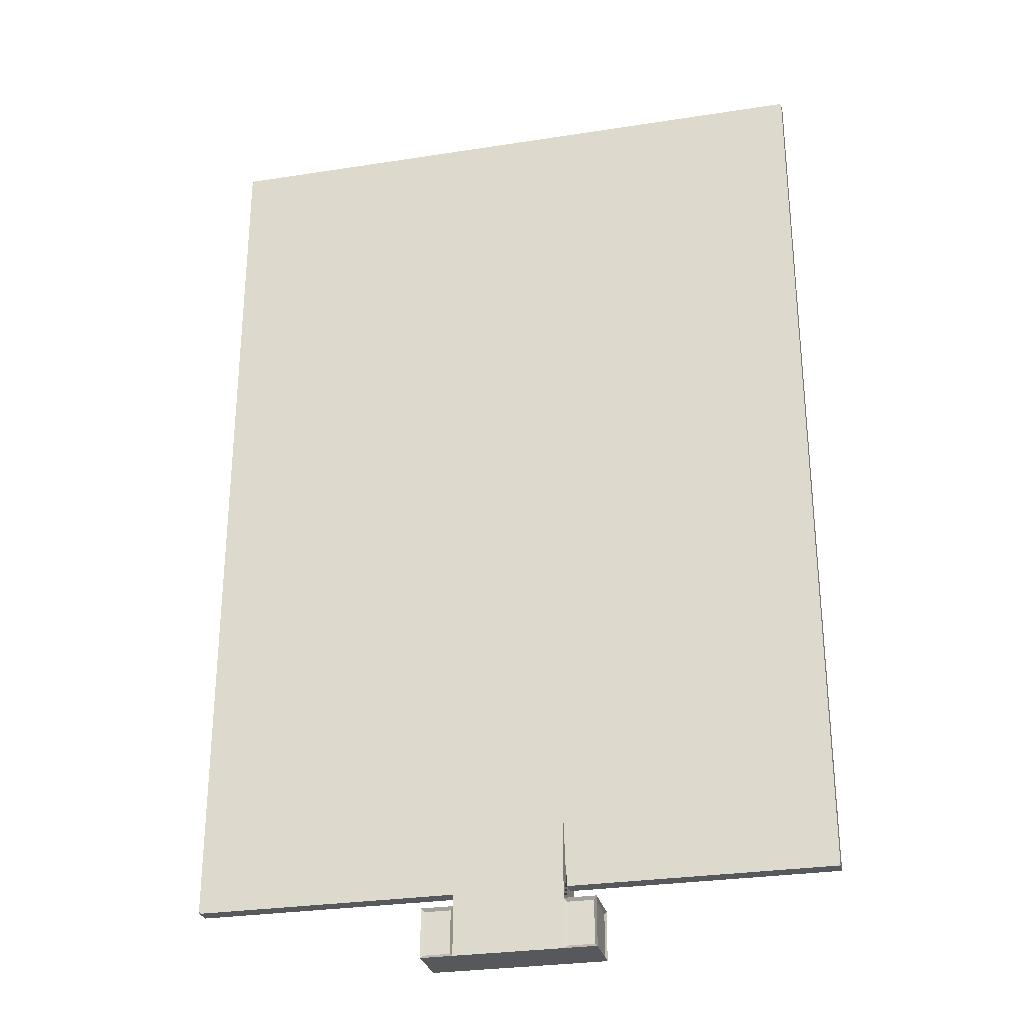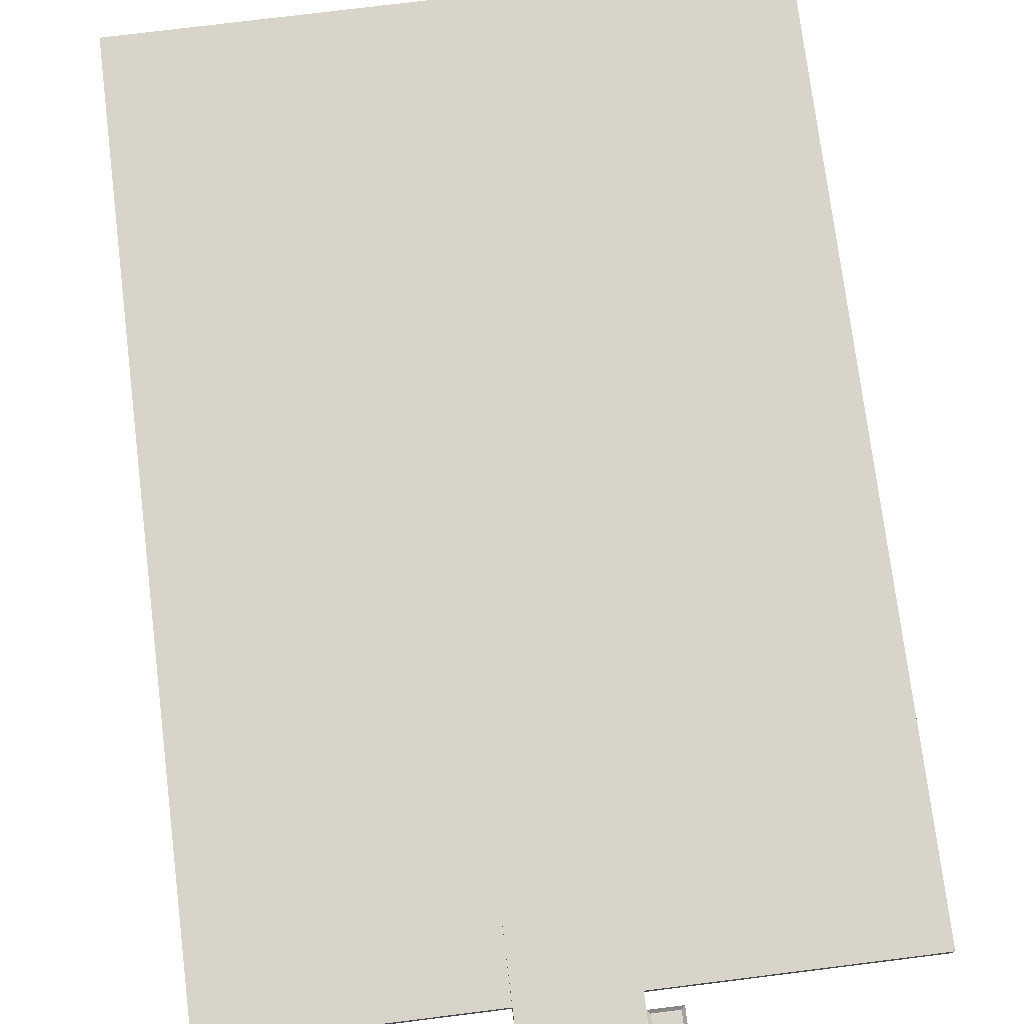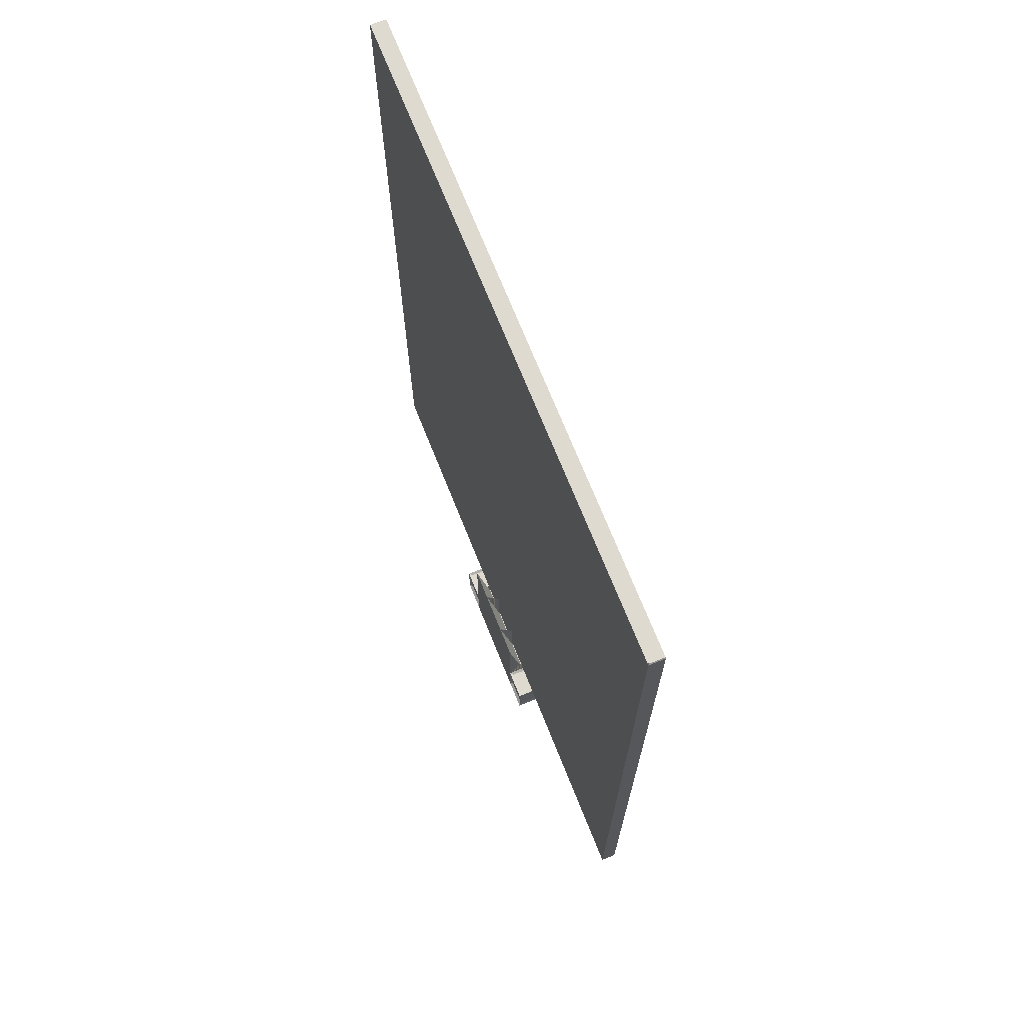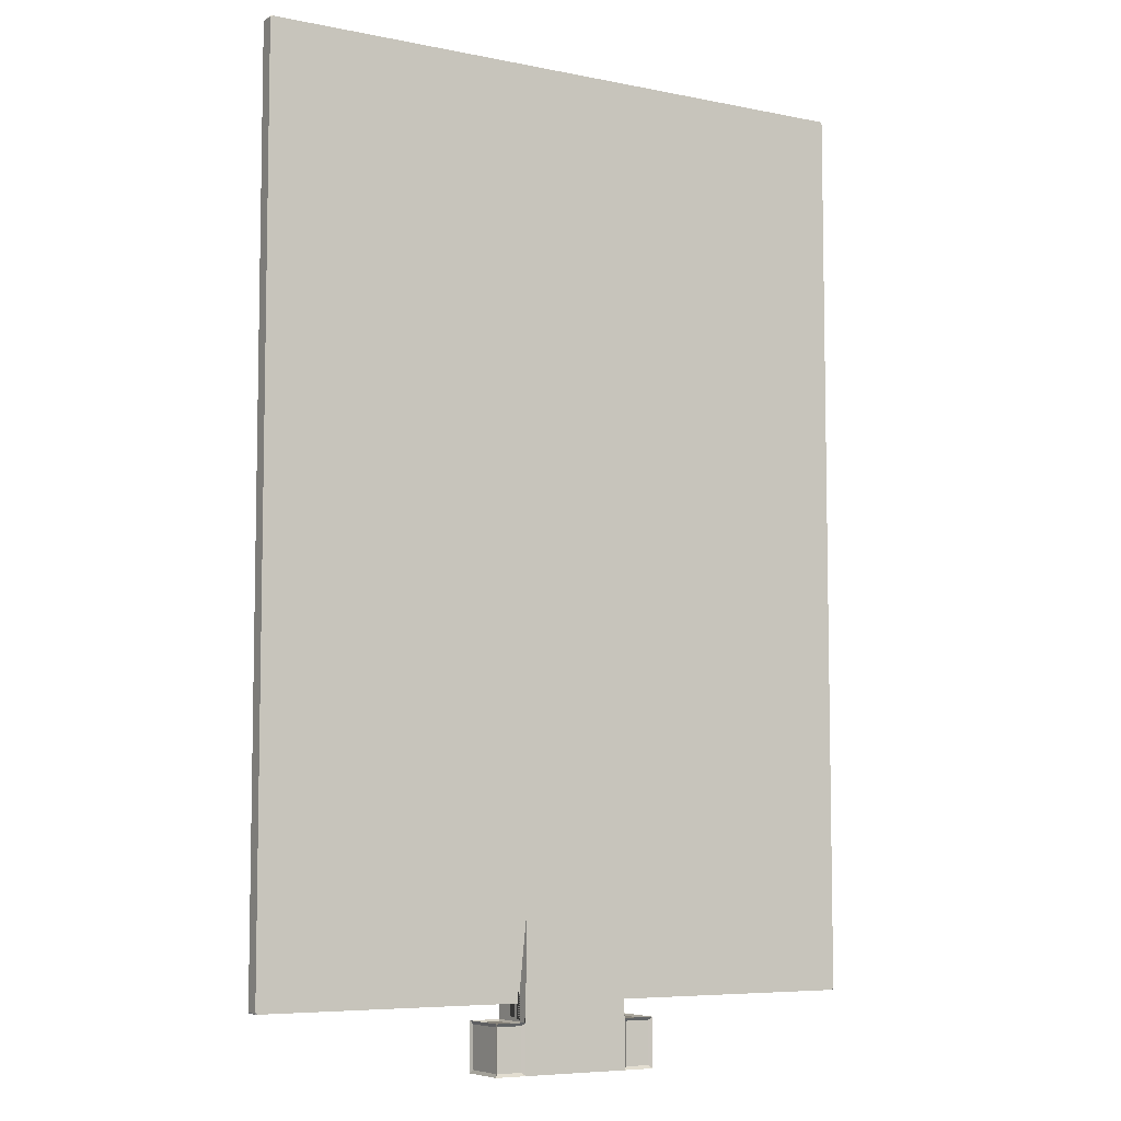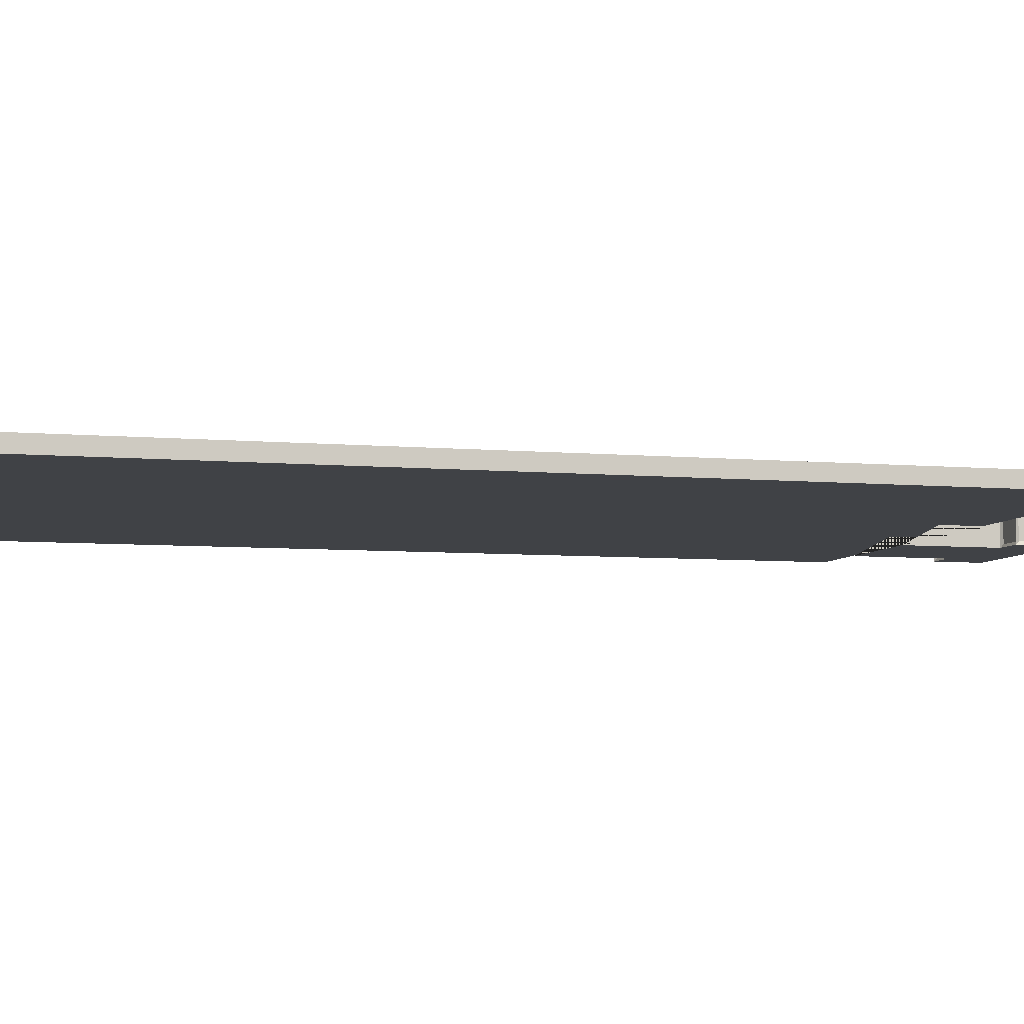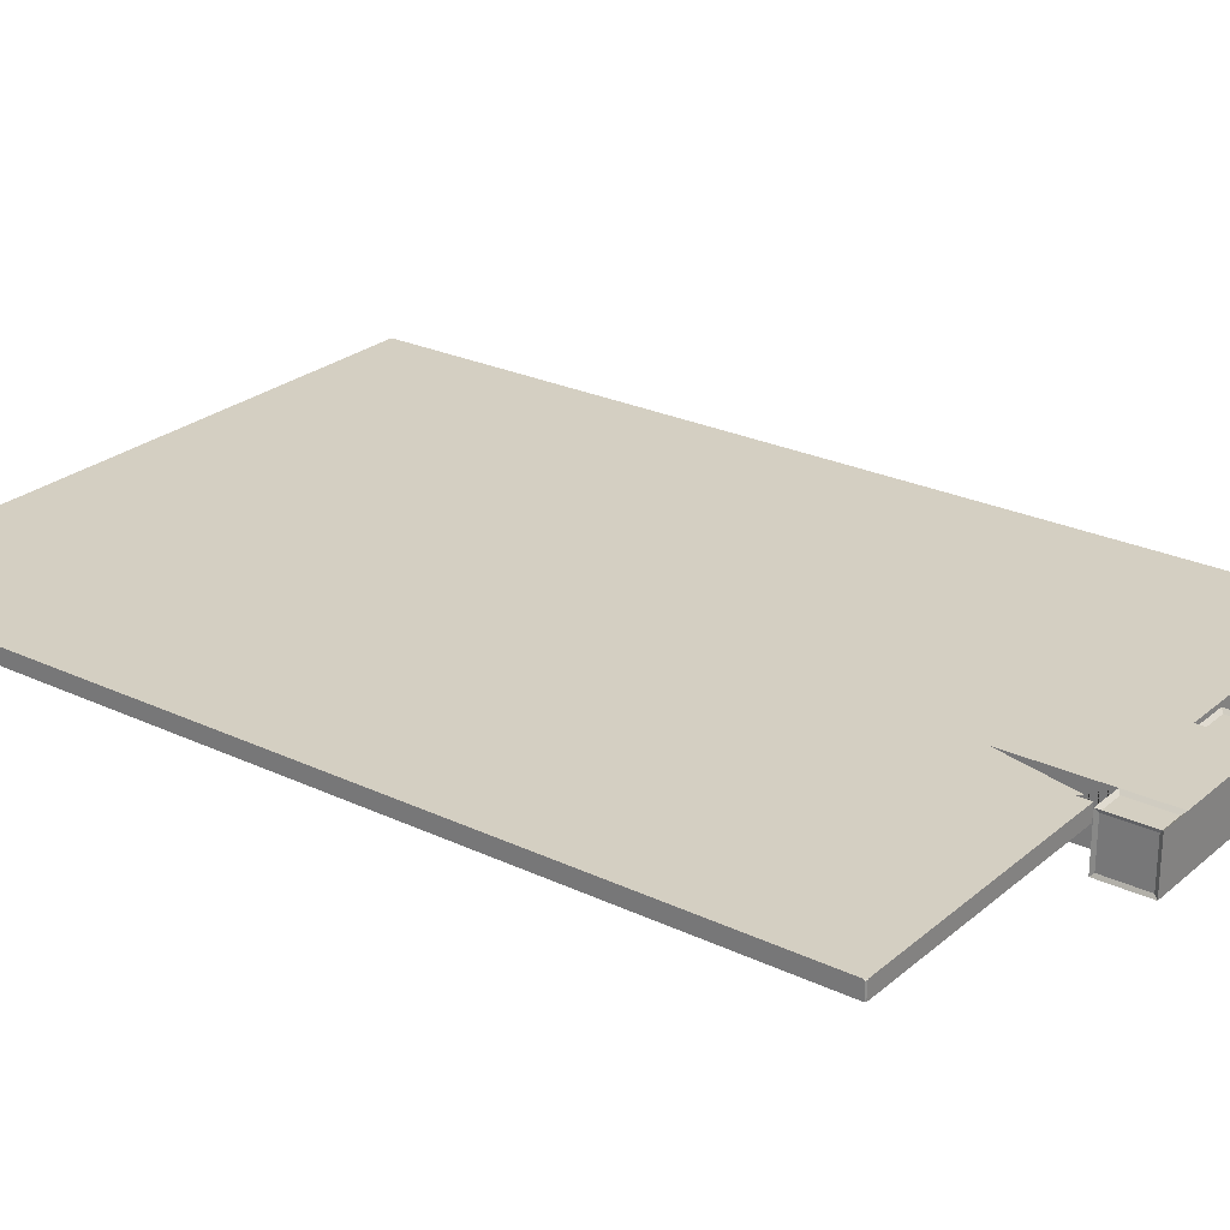
<metadata>
{"format":"obj","ext":"obj","renderer":"f3d","projection":"perspective","resolution":1024,"background":"white","views":[{"elev":-28.8,"azim":-166.9,"up":"+Z"},{"elev":75.1,"azim":172.9,"up":"+Y"},{"elev":70.9,"azim":-111.8,"up":"+Z"},{"elev":-6.7,"azim":149.2,"up":"+Z"},{"elev":-6.3,"azim":74.6,"up":"+Y"},{"elev":25.5,"azim":127.1,"up":"+Y"}]}
</metadata>
<code>
g clipboard_board_Cube
v 0.1076 -0.000611 0.2562
v 0.1079 -0.000611 0.2559
v -0.1051 0.004609 -0.04906
v -0.1062 0.004309 -0.05049
v 0.1079 -0.000611 -0.05019
v 0.1076 -0.000611 -0.05049
v -0.1062 -0.000611 -0.05049
v -0.1065 -0.000611 -0.05019
v -0.1062 -0.000611 0.2562
v -0.1065 -0.000611 0.2559
v 0.1064 0.004609 0.2548
v 0.1076 0.004309 0.2562
v 0.1064 0.004609 -0.04906
v 0.1079 0.004309 -0.05019
v -0.1051 0.004609 0.2548
v -0.1065 0.004309 0.2559
v -0.1065 0.004309 -0.05019
v -0.1062 0.004309 0.2562
v 0.1079 0.004309 0.2559
v 0.1076 0.004309 -0.05049
v 0.007439 0.004405 -0.05466
v -0.01831 0.004405 -0.05466
v -0.0285 -0.005936 -0.07152
v -0.02803 0.008845 -0.07158
v 0.007439 -0.007032 -0.02404
v 0.007439 0.009826 -0.02404
v 0.007439 -0.007032 -0.07261
v 0.007439 0.009826 -0.07261
v -0.01831 -0.007032 -0.07261
v -0.01935 0.008845 -0.07158
v -0.01831 -0.007032 -0.02404
v -0.01831 0.009826 -0.02404
v -0.0285 -0.005936 -0.05722
v -0.02803 0.008845 -0.05717
v 0.007439 -0.007032 -0.05613
v 0.007439 0.009826 -0.05613
v -0.01935 0.008845 -0.05717
v -0.01931 -0.006028 -0.05676
v 0.007439 -0.00022 -0.05466
v -0.01831 -0.00022 -0.05466
v -0.0285 0.00873 -0.05722
v -0.0285 0.00873 -0.07152
v -0.01831 0.009826 -0.07261
v -0.01931 0.008822 -0.05676
v -0.02806 0.008822 -0.05676
v -0.02906 0.009826 -0.07261
v -0.02906 -0.007032 -0.07261
v -0.02806 -0.006028 -0.05676
v -0.01831 0.009826 -0.05613
v -0.01831 -0.007032 -0.05613
v -0.02906 -0.007032 -0.05613
v -0.02906 0.009826 -0.05613
v -0.007439 0.004405 -0.05466
v 0.01831 0.004405 -0.05466
v 0.0285 -0.005936 -0.07152
v 0.02803 0.008845 -0.07158
v -0.007439 -0.007032 -0.02404
v -0.007439 0.009826 -0.02404
v -0.007439 -0.007032 -0.07261
v -0.007439 0.009826 -0.07261
v 0.01831 -0.007032 -0.07261
v 0.01935 0.008845 -0.07158
v 0.01831 -0.007032 -0.02404
v 0.01831 0.009826 -0.02404
v 0.0285 -0.005936 -0.05722
v 0.02803 0.008845 -0.05717
v -0.007439 -0.007032 -0.05613
v -0.007439 0.009826 -0.05613
v 0.01935 0.008845 -0.05717
v 0.01931 -0.006028 -0.05676
v -0.007439 -0.00022 -0.05466
v 0.01831 -0.00022 -0.05466
v 0.0285 0.00873 -0.05722
v 0.0285 0.00873 -0.07152
v 0.01831 0.009826 -0.07261
v 0.01931 0.008822 -0.05676
v 0.02806 0.008822 -0.05676
v 0.02906 0.009826 -0.07261
v 0.02906 -0.007032 -0.07261
v 0.02806 -0.006028 -0.05676
v 0.01831 0.009826 -0.05613
v 0.01831 -0.007032 -0.05613
v 0.02906 -0.007032 -0.05613
v 0.02906 0.009826 -0.05613
v -0.1058 0.004609 -0.05049
v -0.1065 0.004609 -0.04976
v 0.1071 0.004609 -0.05049
v 0.1071 0.004609 0.2562
v -0.1058 0.004609 0.2562
v 0.1079 0.004609 0.2555
v 0.1079 0.004609 -0.04976
v -0.1065 0.004609 0.2555
f 87 91 14 20
f 90 88 12 19
f 5 14 91 90 19 2
f 8 7 6 5 2 1 9 10
f 1 12 88 89 18 9
f 10 16 92 86 17 8
f 86 85 4 17
f 89 92 16 18
f 4 7 8 17
f 7 4 85 87 20 6
f 9 18 16 10
f 12 1 2 19
f 14 5 6 20
f 3 85 86
f 3 13 87 85
f 11 15 89 88
f 11 88 90
f 13 11 90 91
f 13 91 87
f 15 3 86 92
f 15 92 89
f 35 36 26 21 39 25
f 50 35 25 31
f 39 21 22 40
f 36 49 32 26
f 49 50 35 36
f 21 26 32 22
f 49 50 31 40 22 32
f 25 39 40 31
f 67 57 71 53 58 68
f 82 63 57 67
f 71 72 54 53
f 68 58 64 81
f 81 68 67 82
f 53 54 64 58
f 81 64 54 72 63 82
f 57 63 72 71
f 33 41 42 23
f 29 43 28 27
f 38 44 45 48
f 47 46 43 29
f 47 29 50 51
f 28 43 49 36
f 30 24 34 37
f 29 27 35 50
f 27 28 36 35
f 34 24 46 52
f 24 30 43 46
f 30 37 49 43
f 37 34 52 49
f 42 41 52 46
f 23 42 46 47
f 33 23 47 51
f 41 33 51 52
f 44 38 50 49
f 38 48 51 50
f 45 44 49 52
f 48 45 52 51
f 65 55 74 73
f 61 59 60 75
f 70 80 77 76
f 79 61 75 78
f 79 83 82 61
f 60 68 81 75
f 62 69 66 56
f 61 82 67 59
f 59 67 68 60
f 66 84 78 56
f 56 78 75 62
f 62 75 81 69
f 69 81 84 66
f 74 78 84 73
f 55 79 78 74
f 65 83 79 55
f 73 84 83 65
f 76 81 82 70
f 70 82 83 80
f 77 84 81 76
f 80 83 84 77
f 13 3 15 11

</code>
